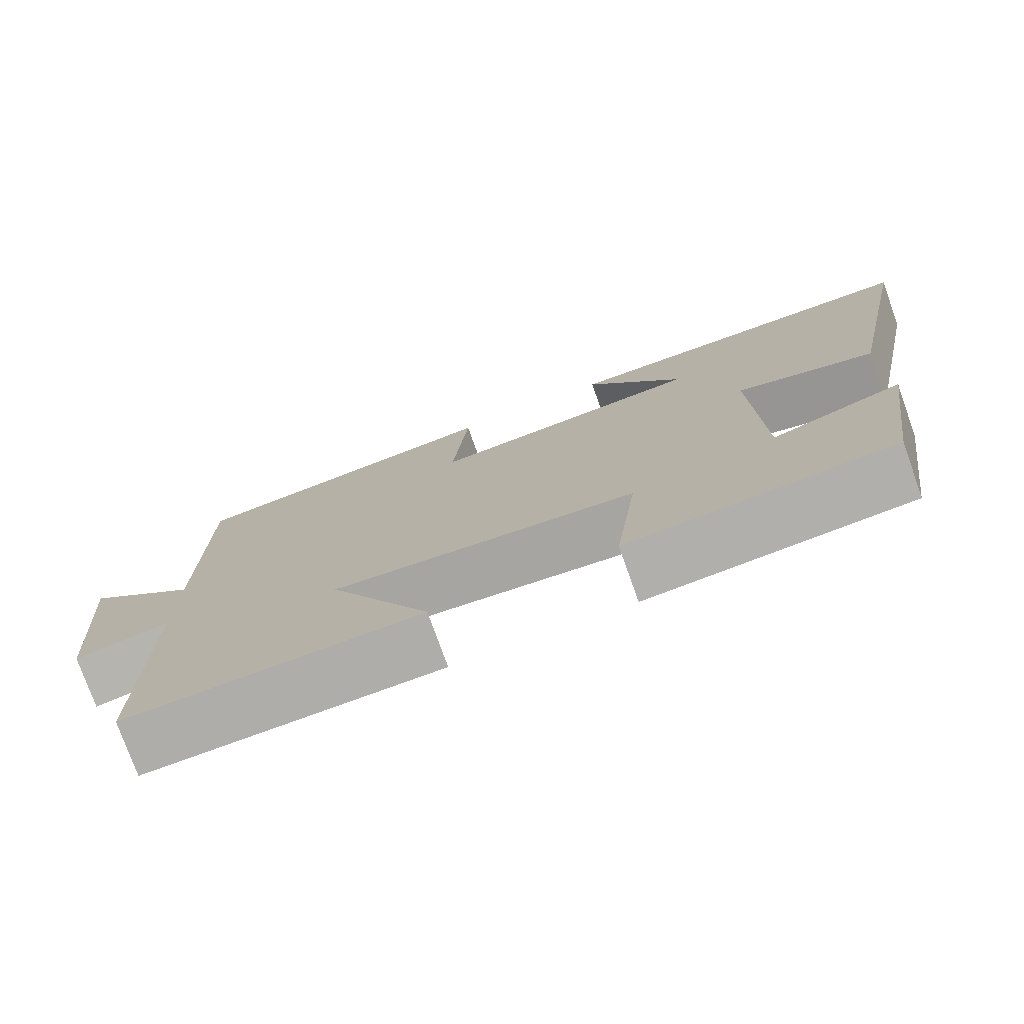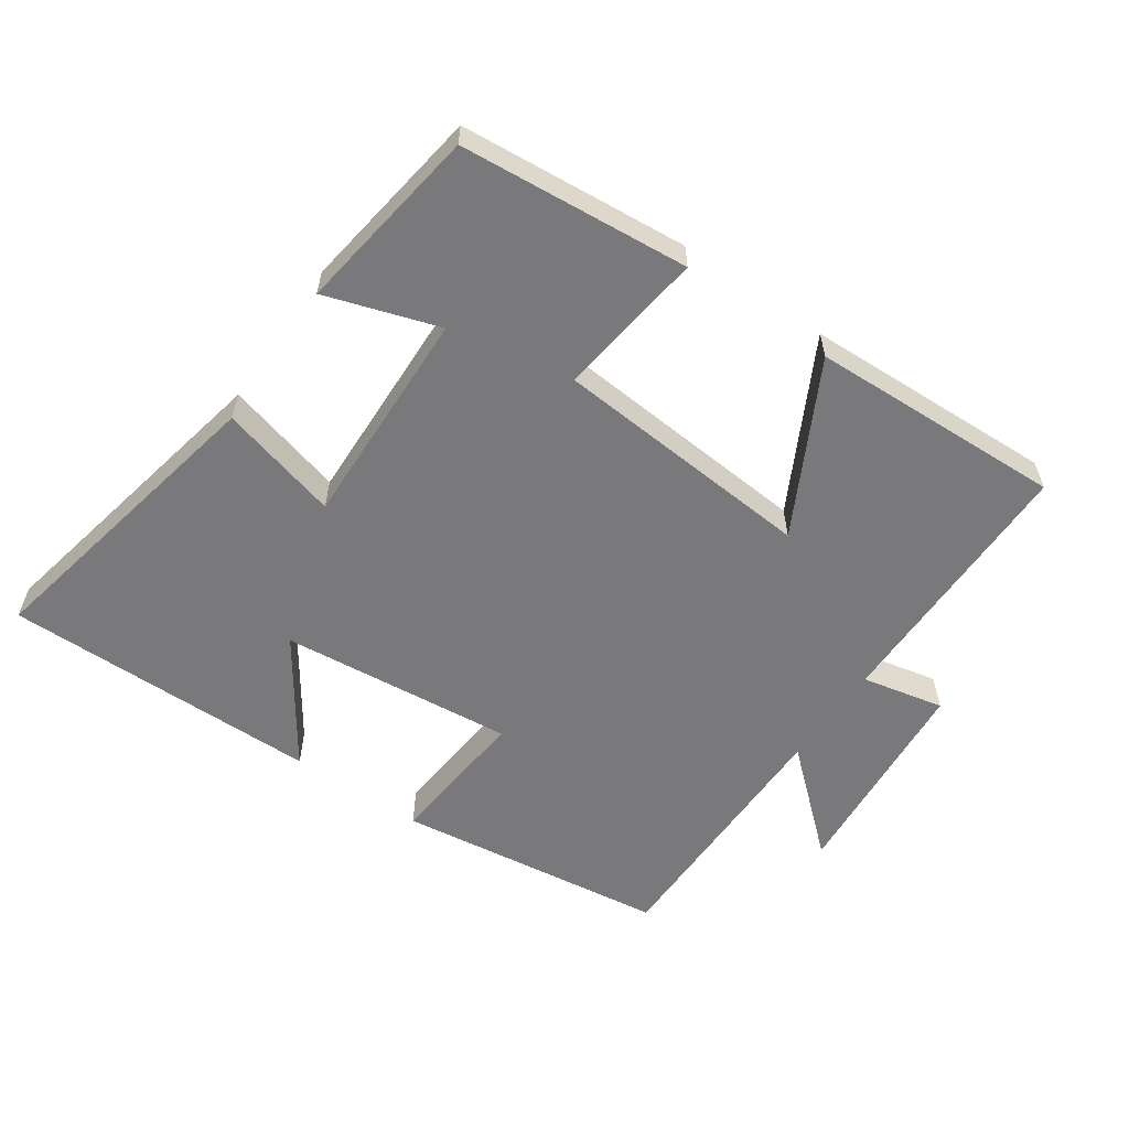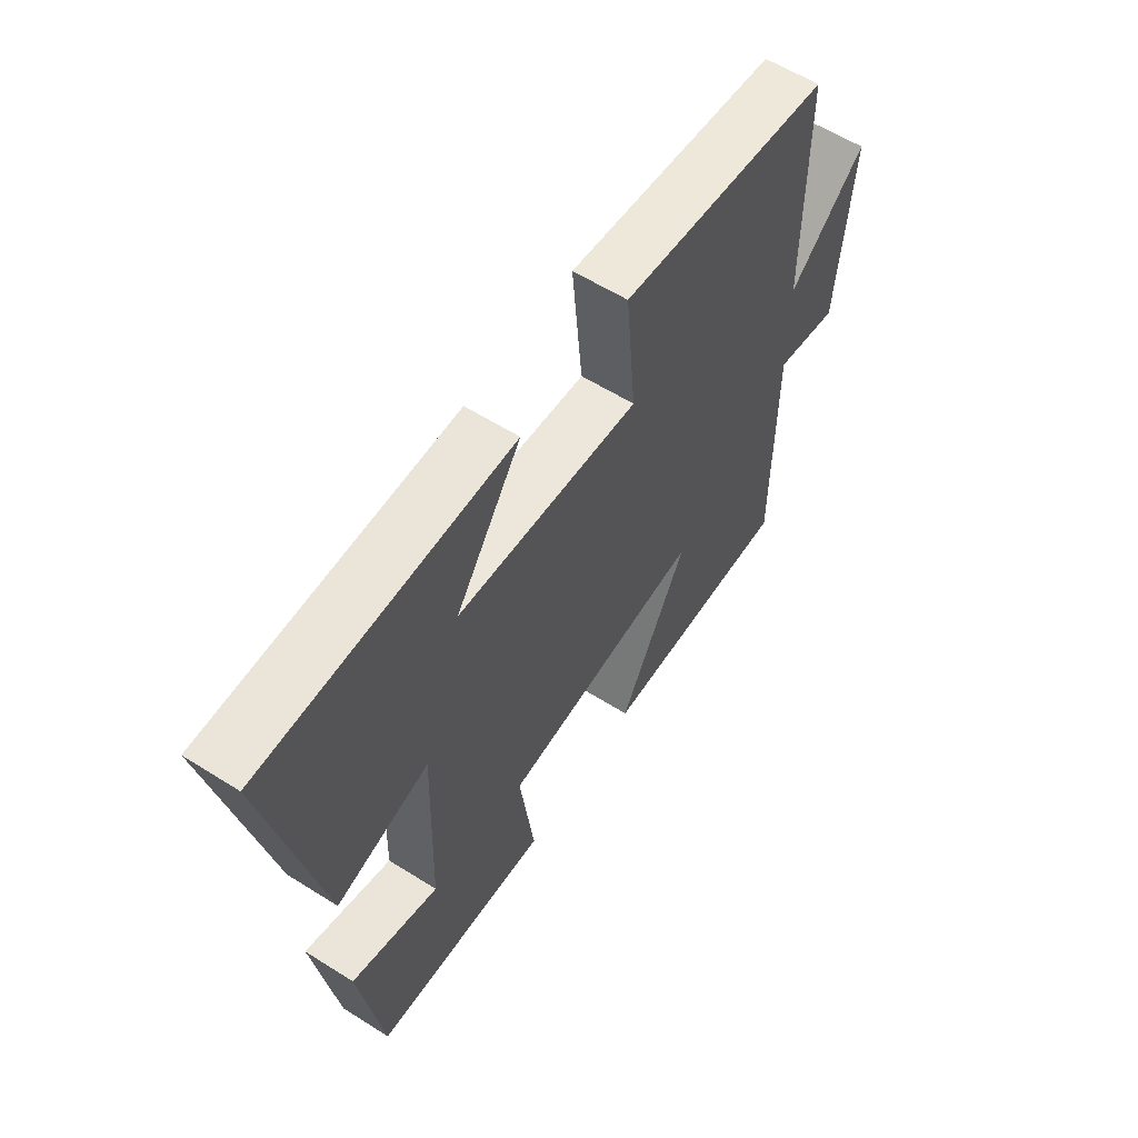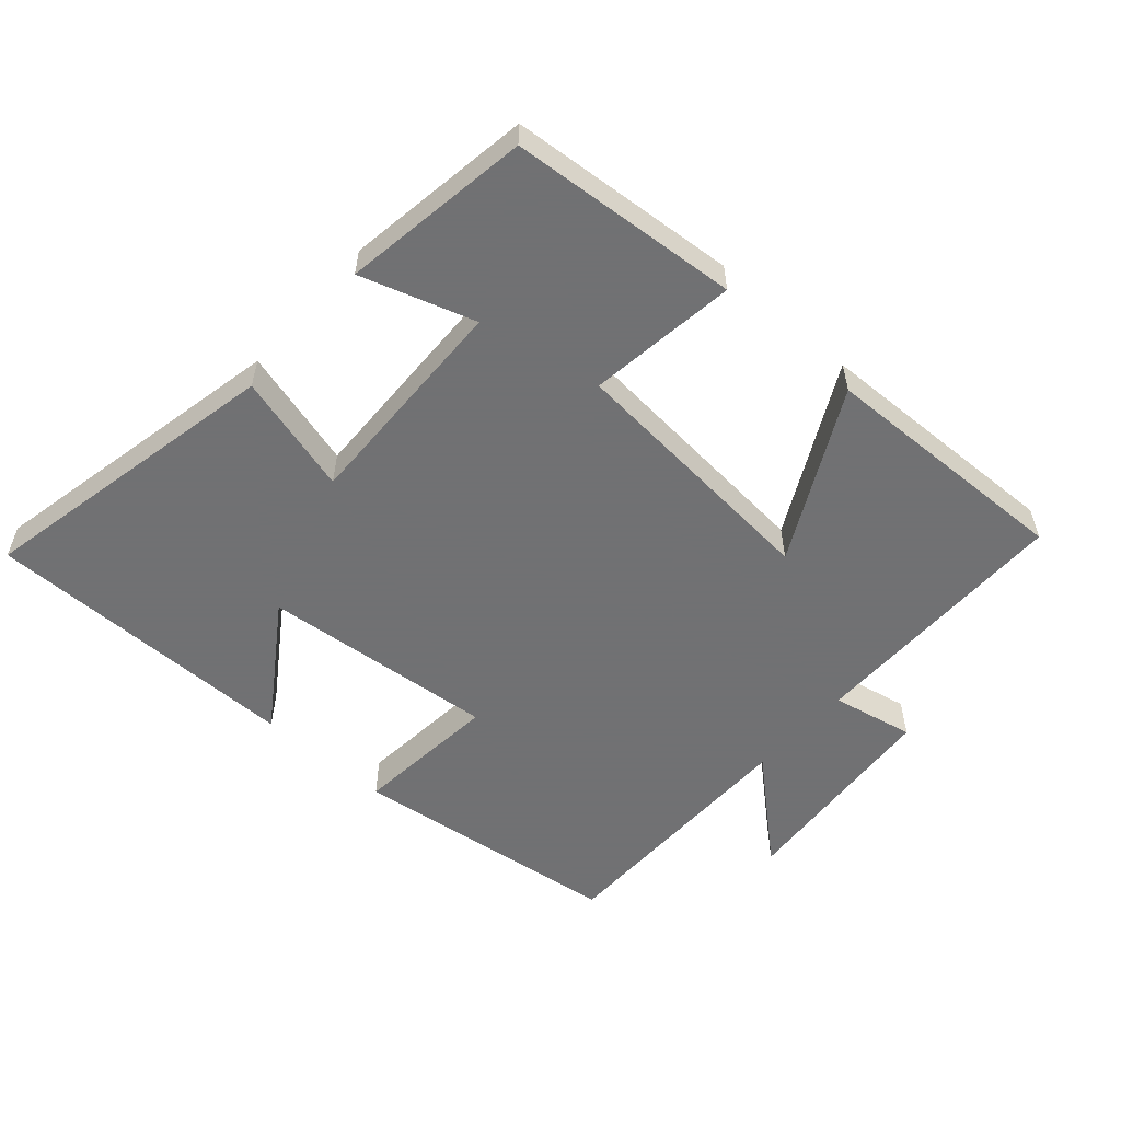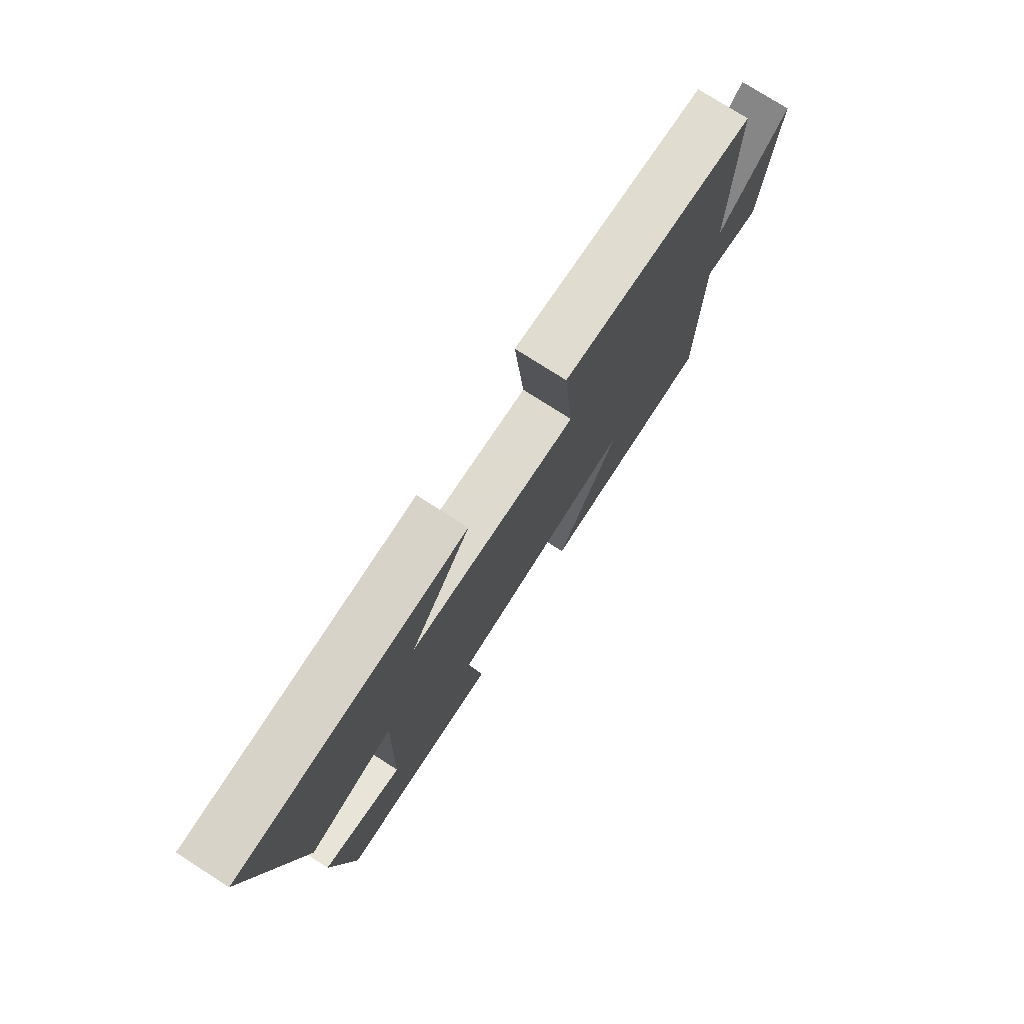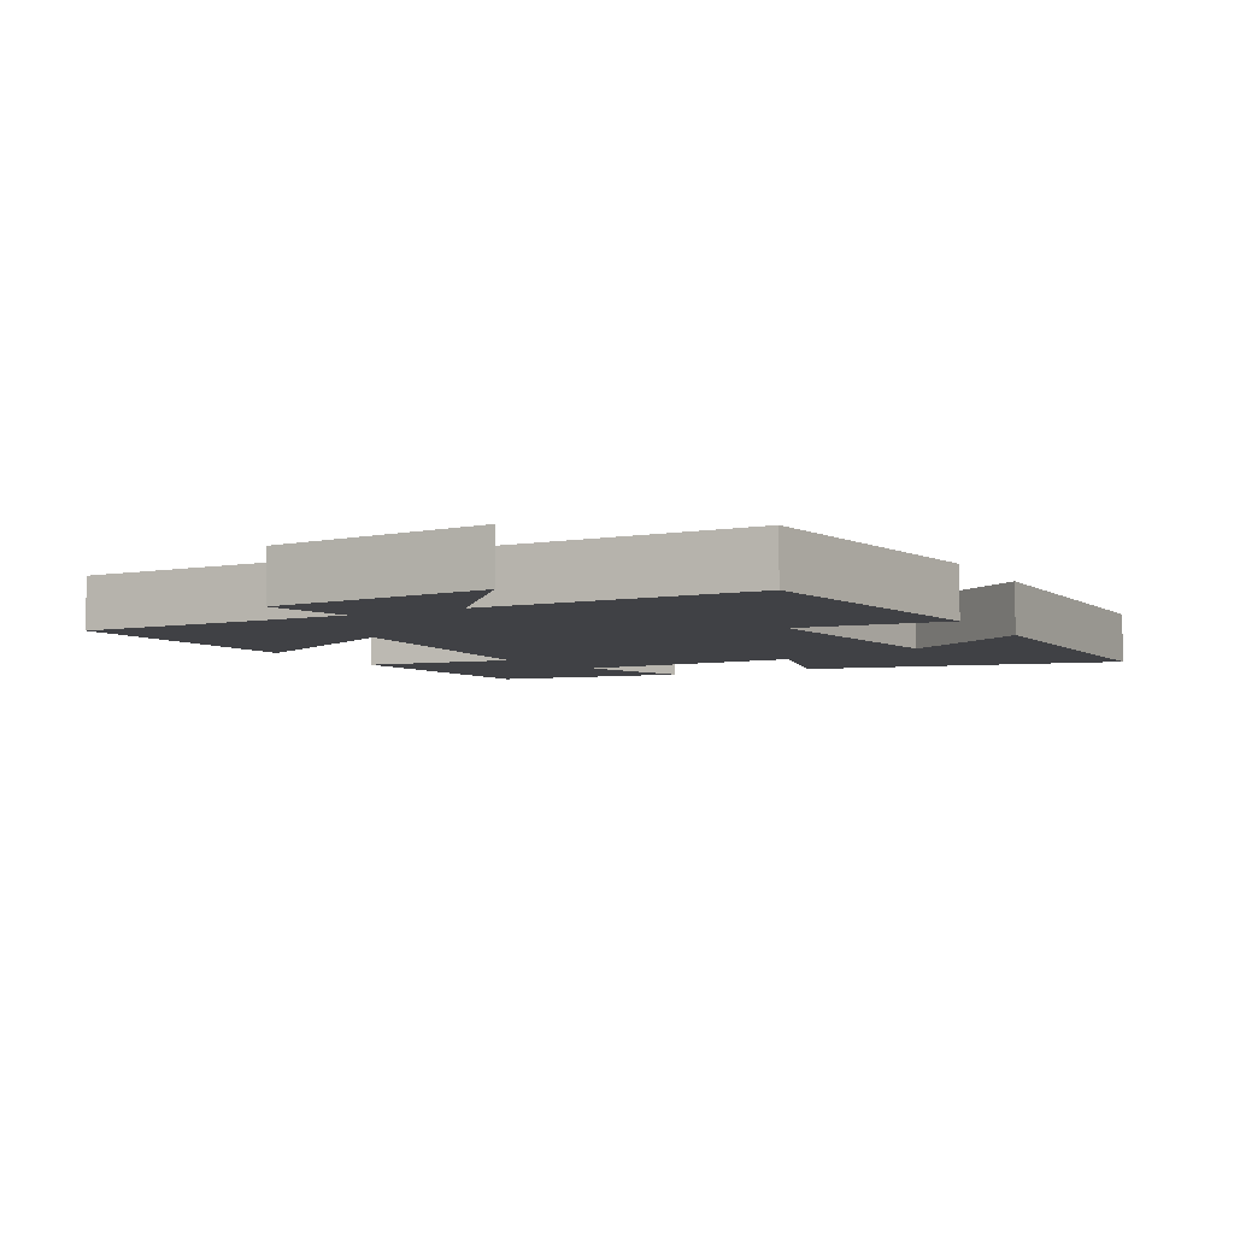
<metadata>
{"format":"obj","ext":"obj","renderer":"f3d","projection":"perspective","resolution":1024,"background":"white","views":[{"elev":-76.3,"azim":19.6,"up":"+Z"},{"elev":-57.9,"azim":145.5,"up":"+Y"},{"elev":59.5,"azim":122.9,"up":"+Z"},{"elev":-55.3,"azim":138.4,"up":"+Y"},{"elev":76.3,"azim":122.7,"up":"+Z"},{"elev":-5.8,"azim":-61.5,"up":"+Y"}]}
</metadata>
<code>
v -0.5 0.07 -0.513
v -0.5 0.07 -0.111
v -0.624 0.07 -0.137
v -0.65 0.07 0.185
v -0.5 0.07 0.053
v -0.498 0.07 0.447
v -0.088 0.07 0.5
v -0.108 0.07 0.281
v 0.244 0.07 0.315
v 0.118 0.07 0.5
v 0.595 0.07 0.502
v 0.5 0.07 0.04
v 0.32 0.07 0.089
v 0.33 0.07 -0.243
v 0.5 0.07 -0.188
v 0.458 0.07 -0.471
v 0.114 0.07 -0.5
v 0.143 0.07 -0.277
v -0.251 0.07 -0.245
v -0.118 0.07 -0.5
v -0.5 0 -0.513
v -0.5 0 -0.111
v -0.624 0 -0.137
v -0.65 0 0.185
v -0.5 0 0.053
v -0.498 0 0.447
v -0.088 0 0.5
v -0.108 0 0.281
v 0.244 0 0.315
v 0.118 0 0.5
v 0.595 0 0.502
v 0.5 0 0.04
v 0.32 0 0.089
v 0.33 0 -0.243
v 0.5 0 -0.188
v 0.458 0 -0.471
v 0.114 0 -0.5
v 0.143 0 -0.277
v -0.251 0 -0.245
v -0.118 0 -0.5
f 19 20 1 2
f 18 19 2
f 16 17 18
f 14 15 16
f 14 16 18
f 13 14 18 2
f 9 10 11 12
f 8 9 12 13
f 5 6 7 8
f 13 2 3
f 8 13 3
f 5 8 3
f 3 4 5
f 22 21 40 39
f 22 39 38
f 38 37 36
f 36 35 34
f 38 36 34
f 22 38 34 33
f 32 31 30 29
f 33 32 29 28
f 28 27 26 25
f 23 22 33
f 23 33 28
f 23 28 25
f 25 24 23
f 1 21 22 2
f 2 22 23 3
f 3 23 24 4
f 4 24 25 5
f 5 25 26 6
f 6 26 27 7
f 7 27 28 8
f 8 28 29 9
f 9 29 30 10
f 10 30 31 11
f 11 31 32 12
f 12 32 33 13
f 13 33 34 14
f 14 34 35 15
f 15 35 36 16
f 16 36 37 17
f 17 37 38 18
f 18 38 39 19
f 19 39 40 20
f 20 40 21 1

</code>
